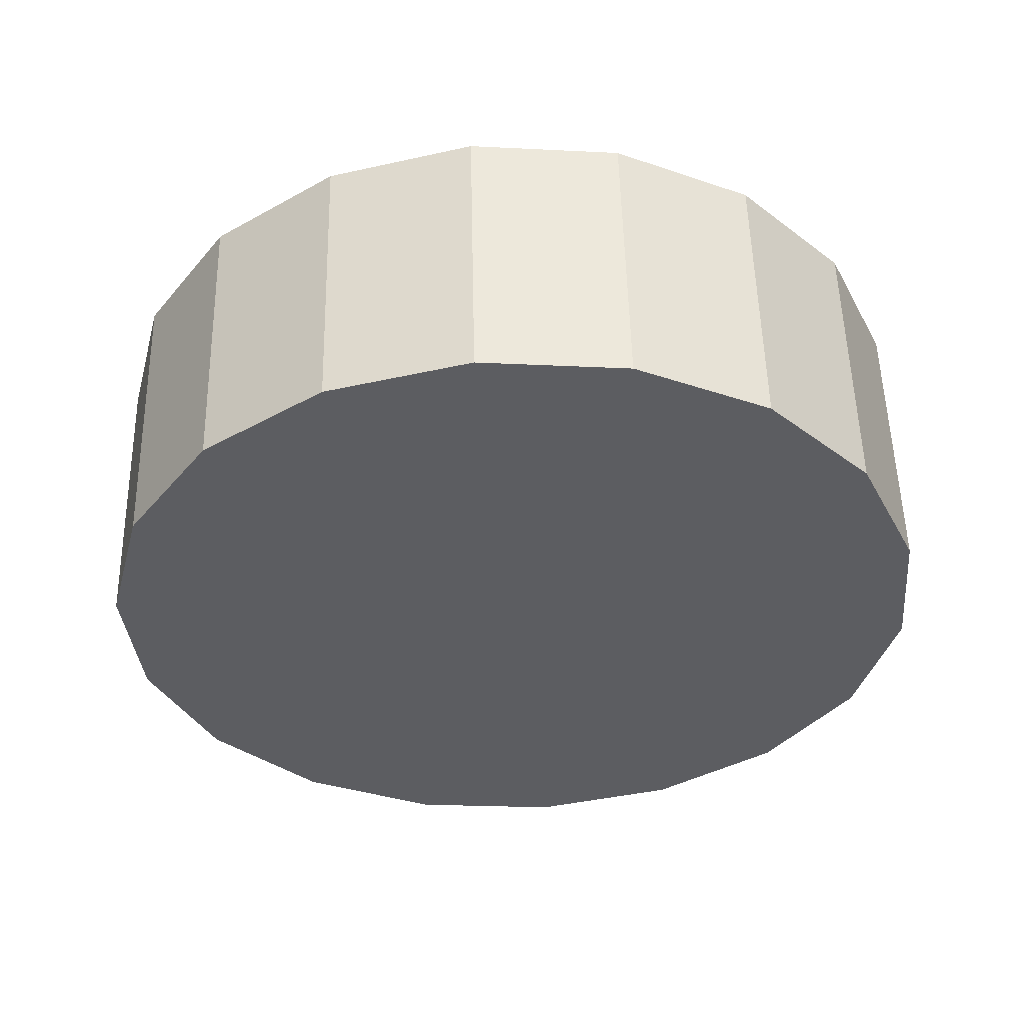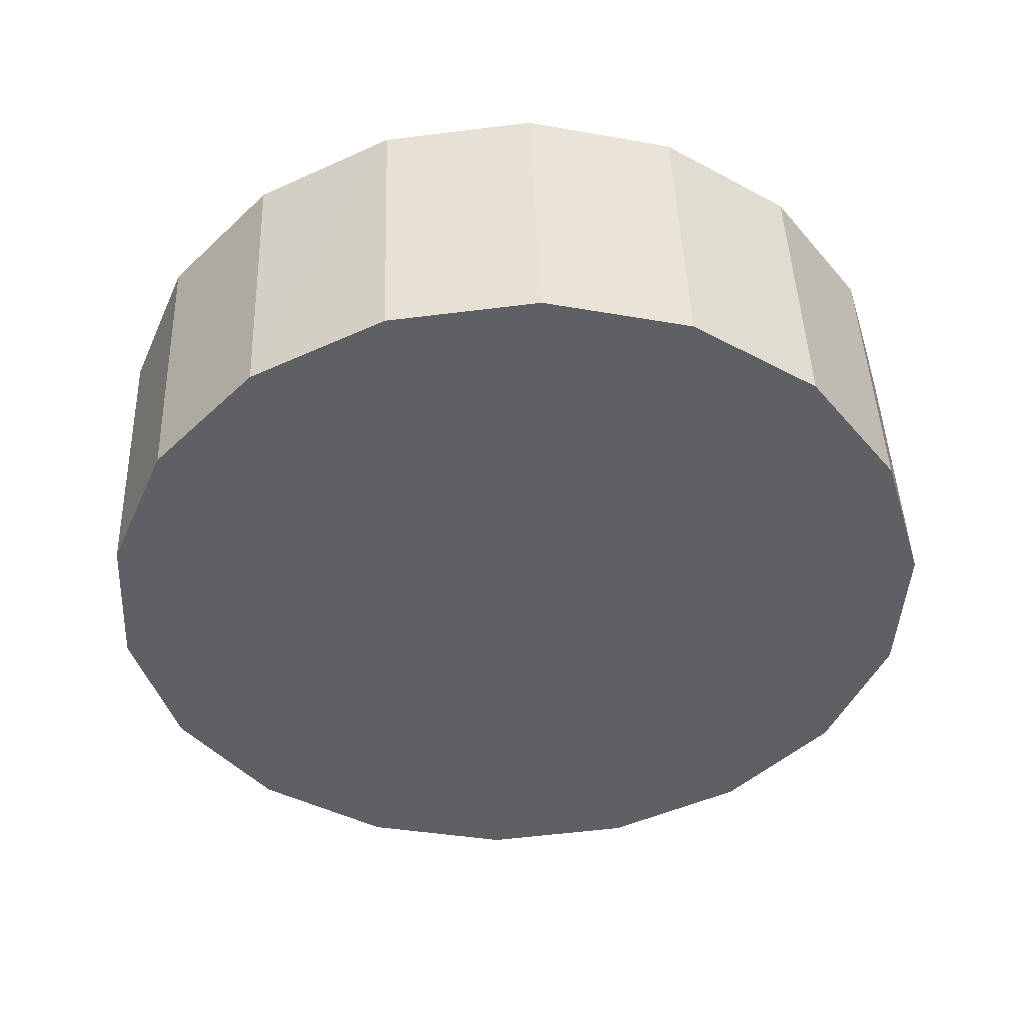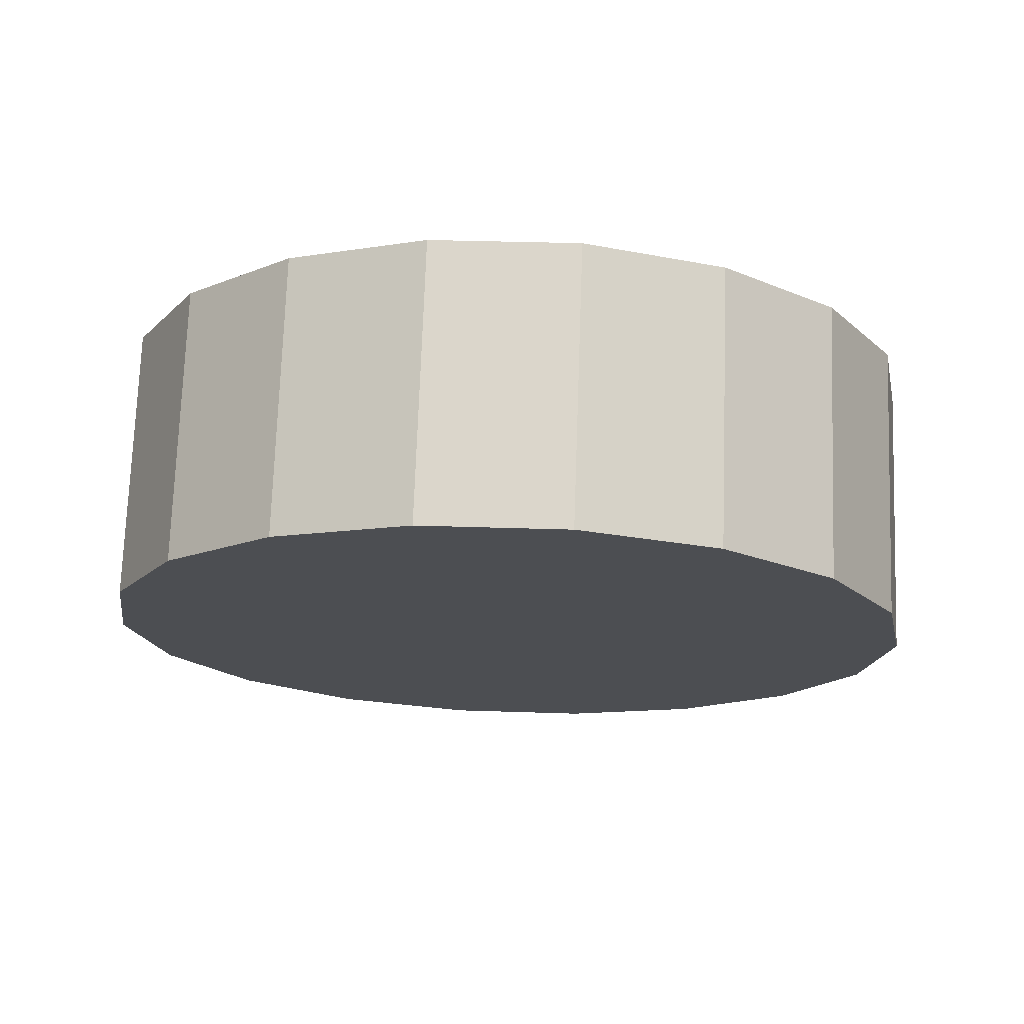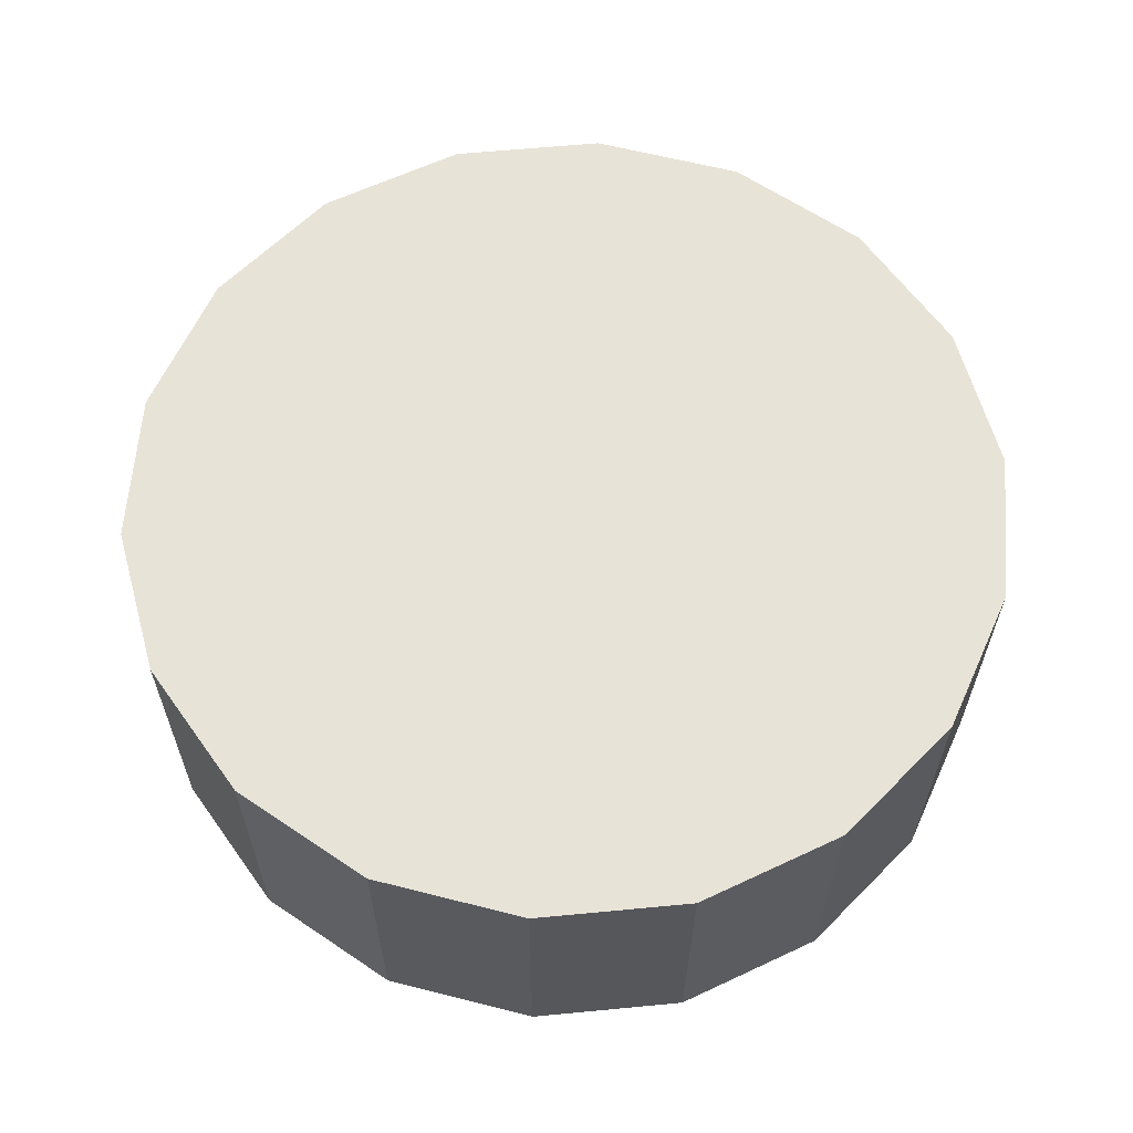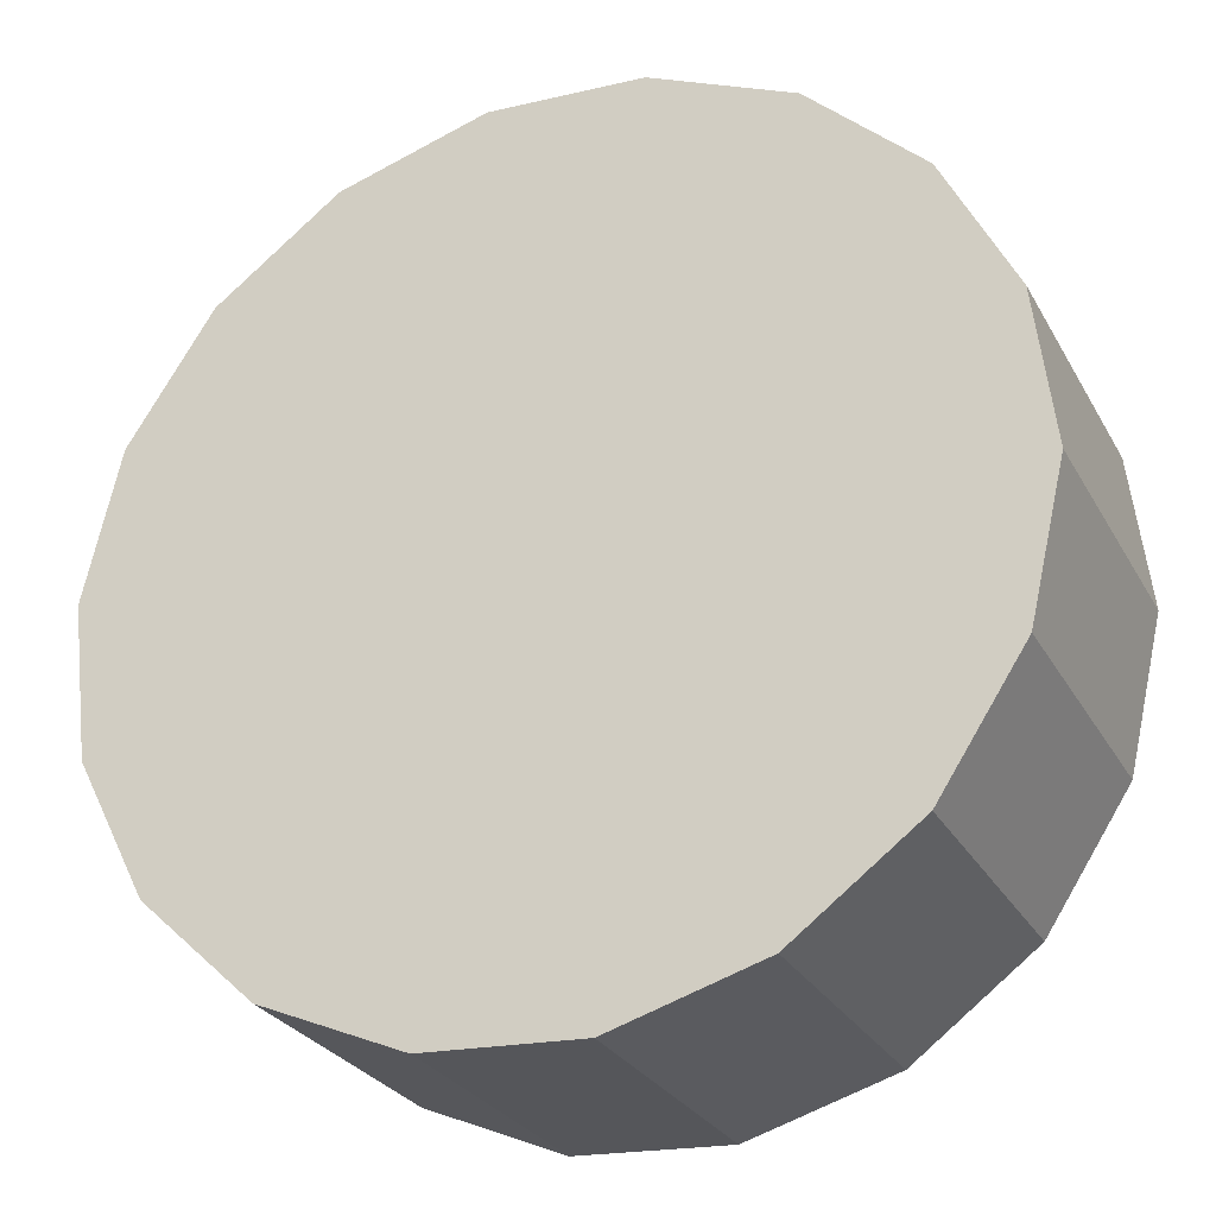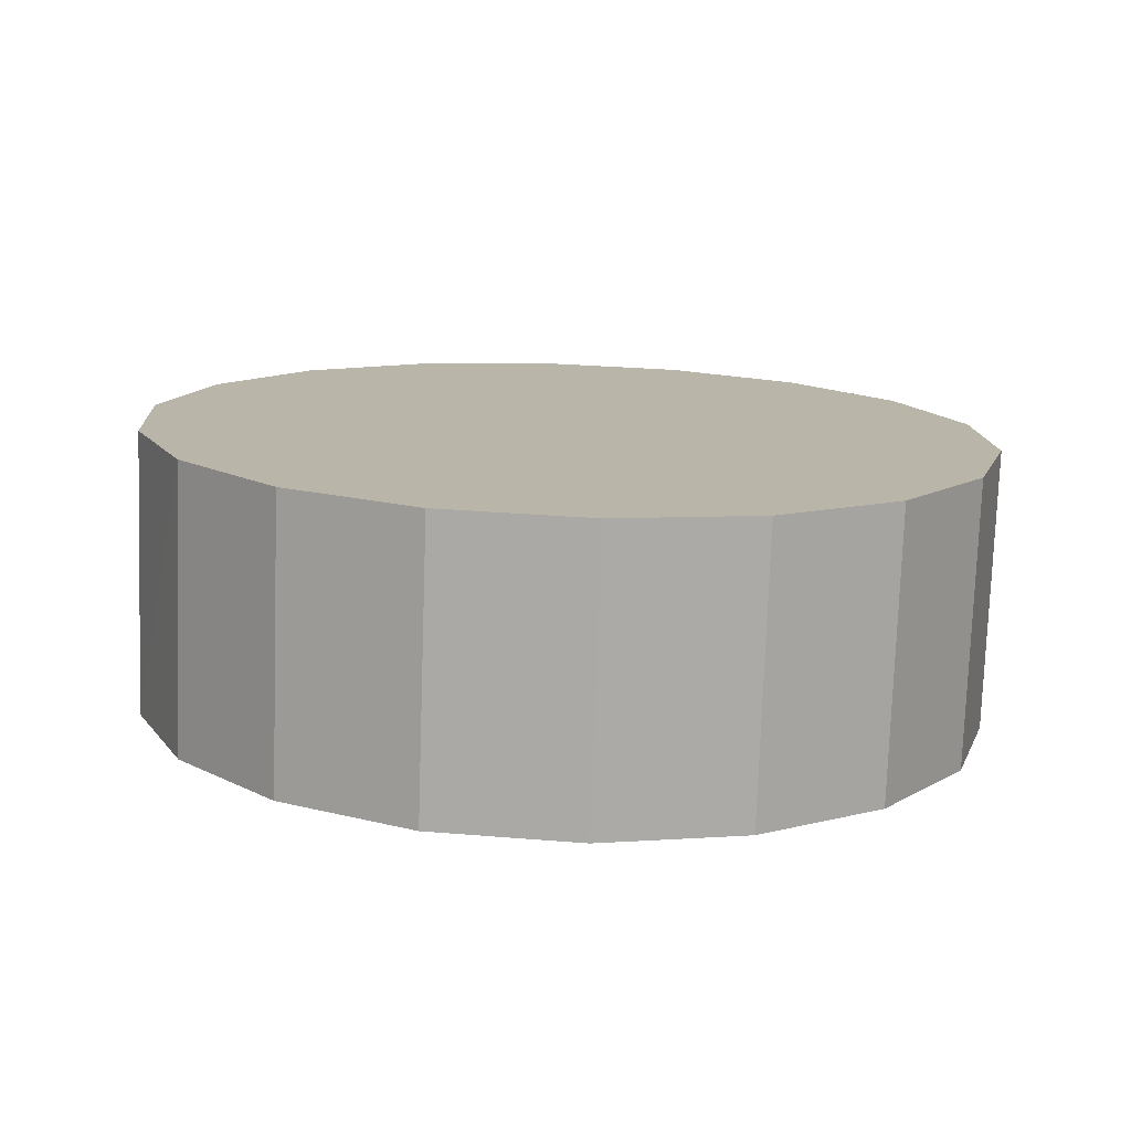
<metadata>
{"format":"obj","ext":"obj","renderer":"f3d","projection":"perspective","resolution":1024,"background":"white","views":[{"elev":-38.2,"azim":37.3,"up":"+Z"},{"elev":-44.9,"azim":69.1,"up":"+Z"},{"elev":-17.3,"azim":-76.2,"up":"+Z"},{"elev":59.9,"azim":-3.4,"up":"+Z"},{"elev":-24.9,"azim":-156.4,"up":"+Y"},{"elev":12.7,"azim":-71.3,"up":"+Z"}]}
</metadata>
<code>
o mesh44/mesh44-geometry#mesh44-geometry
v -0.4296 -0.7576 0.00648
v -0.4291 -0.7539 0.006614
v -0.419 -0.7572 0.006495
v -0.4296 -0.7578 0.01356
v -0.4274 -0.7507 0.006734
v -0.4288 -0.7612 0.006349
v -0.4288 -0.7615 0.01343
v -0.4291 -0.7542 0.0137
v -0.4247 -0.7482 0.006824
v -0.4269 -0.7643 0.006234
v -0.419 -0.7574 0.01358
v -0.4274 -0.7509 0.01381
v -0.4212 -0.7468 0.006875
v -0.424 -0.7666 0.006152
v -0.4269 -0.7646 0.01332
v -0.4247 -0.7485 0.01391
v -0.4175 -0.7467 0.00688
v -0.4204 -0.7677 0.00611
v -0.424 -0.7668 0.01323
v -0.4212 -0.7471 0.01396
v -0.414 -0.7478 0.006839
v -0.4168 -0.7676 0.006115
v -0.4204 -0.768 0.01319
v -0.4175 -0.7469 0.01396
v -0.4111 -0.7501 0.006756
v -0.4133 -0.7662 0.006166
v -0.4168 -0.7678 0.0132
v -0.414 -0.7481 0.01392
v -0.4091 -0.7532 0.006642
v -0.4106 -0.7637 0.006257
v -0.4133 -0.7664 0.01325
v -0.4111 -0.7503 0.01384
v -0.4084 -0.7568 0.00651
v -0.4089 -0.7604 0.006376
v -0.4106 -0.764 0.01334
v -0.4091 -0.7534 0.01372
v -0.4089 -0.7607 0.01346
v -0.4084 -0.757 0.01359
f 1 2 3
f 2 1 4
f 2 5 3
f 1 3 6
f 1 7 4
f 2 4 8
f 5 2 8
f 5 9 3
f 6 3 10
f 1 6 7
f 4 7 11
f 4 11 8
f 5 8 12
f 5 12 9
f 9 13 3
f 10 3 14
f 6 15 7
f 7 15 11
f 8 11 12
f 9 12 16
f 9 16 13
f 13 17 3
f 14 3 18
f 14 19 10
f 6 10 15
f 15 19 11
f 12 11 16
f 13 16 20
f 13 20 17
f 3 17 21
f 18 3 22
f 18 23 14
f 14 23 19
f 10 19 15
f 19 23 11
f 16 11 20
f 17 20 24
f 21 17 24
f 3 21 25
f 3 26 22
f 18 22 27
f 18 27 23
f 23 27 11
f 20 11 24
f 21 24 28
f 3 25 29
f 3 30 26
f 22 26 31
f 22 31 27
f 11 27 31
f 11 28 24
f 25 21 28
f 25 32 29
f 3 29 33
f 3 34 30
f 26 30 35
f 26 35 31
f 11 31 35
f 11 32 28
f 25 28 32
f 32 36 29
f 29 36 33
f 3 33 34
f 34 37 30
f 37 35 30
f 11 35 37
f 11 36 32
f 36 38 33
f 33 38 34
f 38 37 34
f 11 37 38
f 11 38 36
f 3 2 1
f 4 1 2
f 3 5 2
f 6 3 1
f 4 7 1
f 8 4 2
f 8 2 5
f 3 9 5
f 10 3 6
f 7 6 1
f 11 7 4
f 8 11 4
f 12 8 5
f 9 12 5
f 3 13 9
f 14 3 10
f 7 15 6
f 11 15 7
f 12 11 8
f 16 12 9
f 13 16 9
f 3 17 13
f 18 3 14
f 10 19 14
f 15 10 6
f 11 19 15
f 16 11 12
f 20 16 13
f 17 20 13
f 21 17 3
f 22 3 18
f 14 23 18
f 19 23 14
f 15 19 10
f 11 23 19
f 20 11 16
f 24 20 17
f 24 17 21
f 25 21 3
f 22 26 3
f 27 22 18
f 23 27 18
f 11 27 23
f 24 11 20
f 28 24 21
f 29 25 3
f 26 30 3
f 31 26 22
f 27 31 22
f 31 27 11
f 24 28 11
f 28 21 25
f 33 29 3
f 30 34 3
f 35 30 26
f 31 35 26
f 35 31 11
f 28 32 11
f 32 28 25
f 29 32 25
f 29 36 32
f 33 36 29
f 34 33 3
f 30 37 34
f 30 35 37
f 37 35 11
f 32 36 11
f 33 38 36
f 34 38 33
f 34 37 38
f 38 37 11
f 36 38 11

</code>
